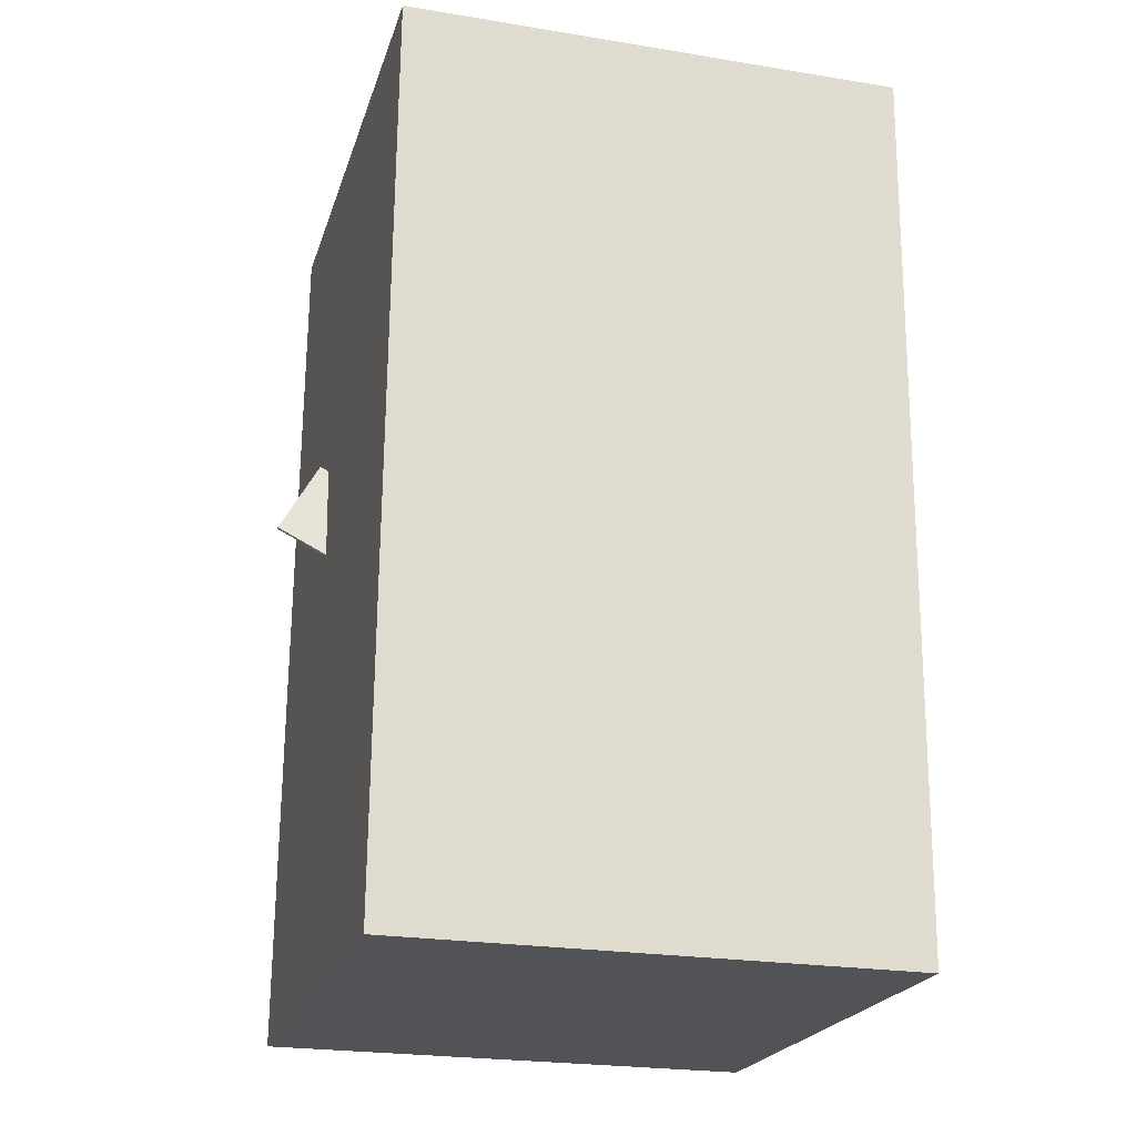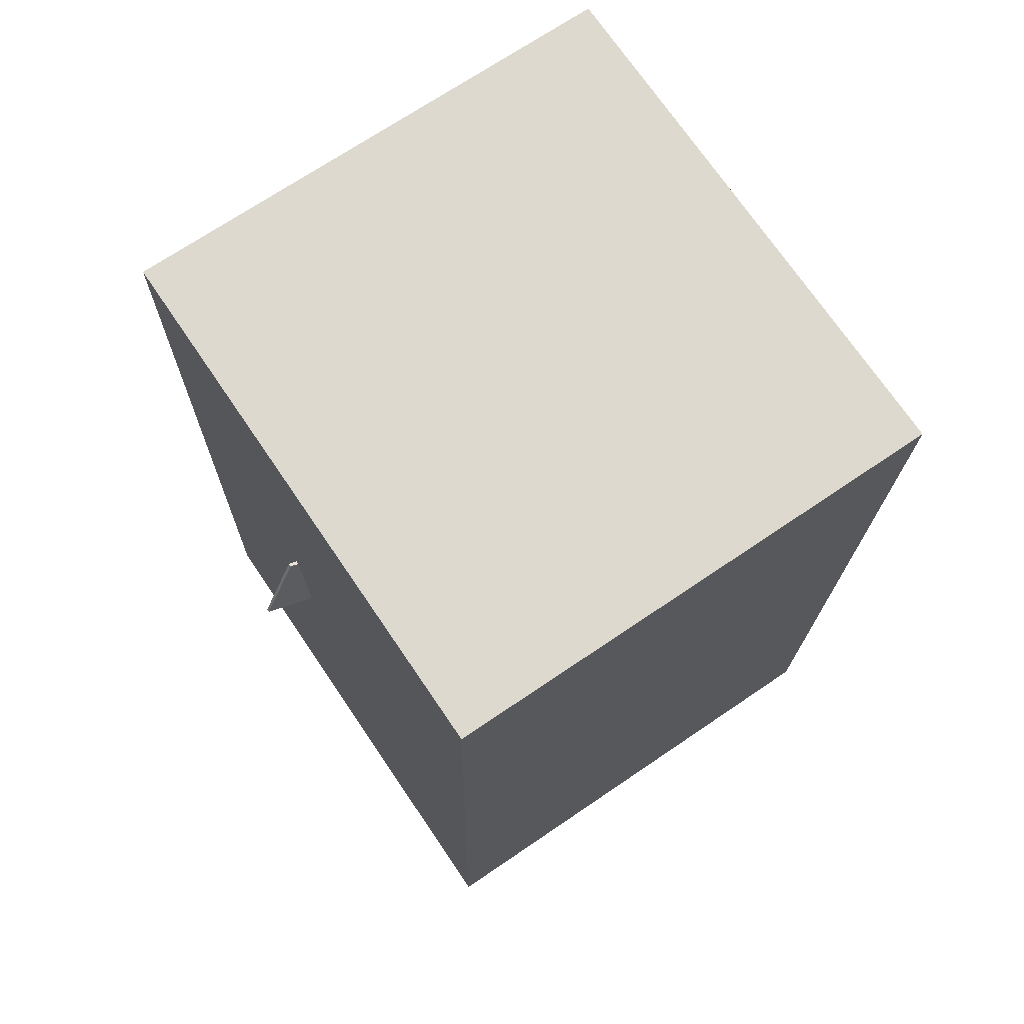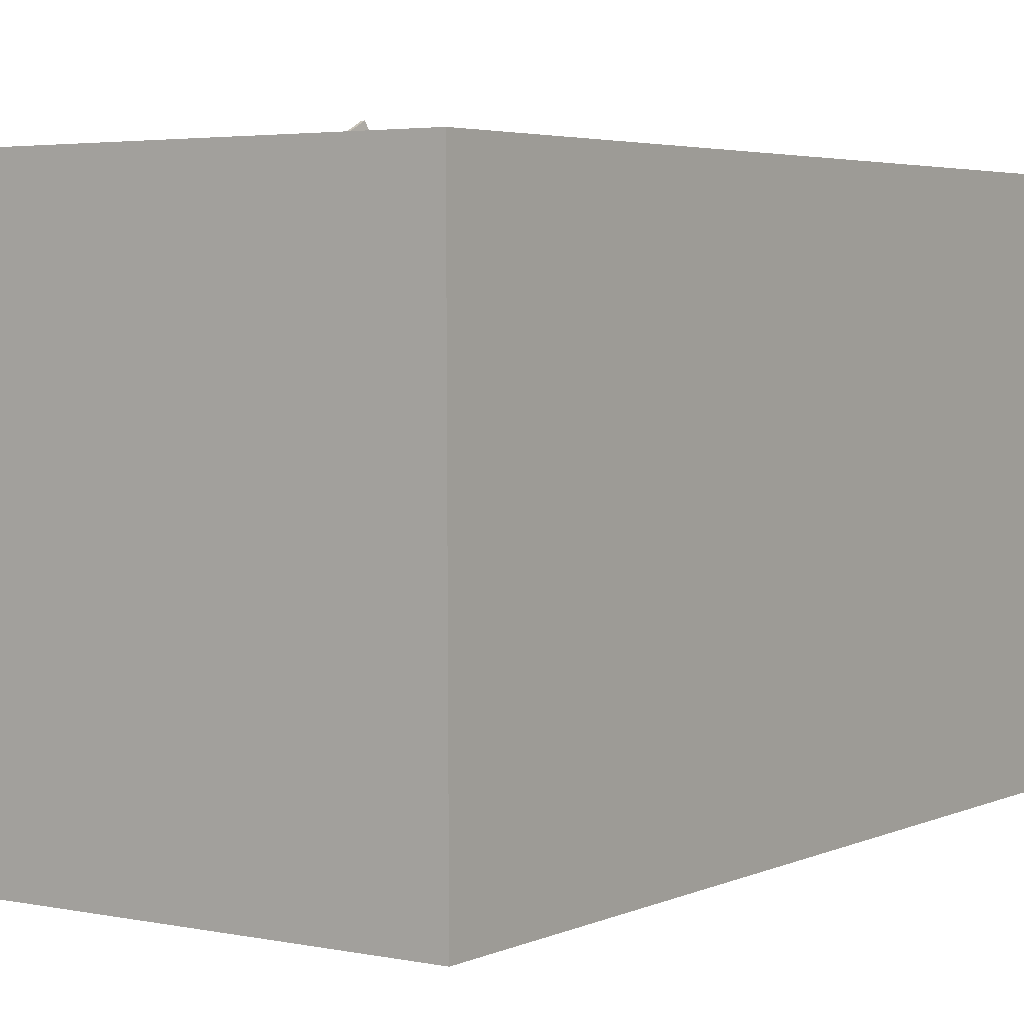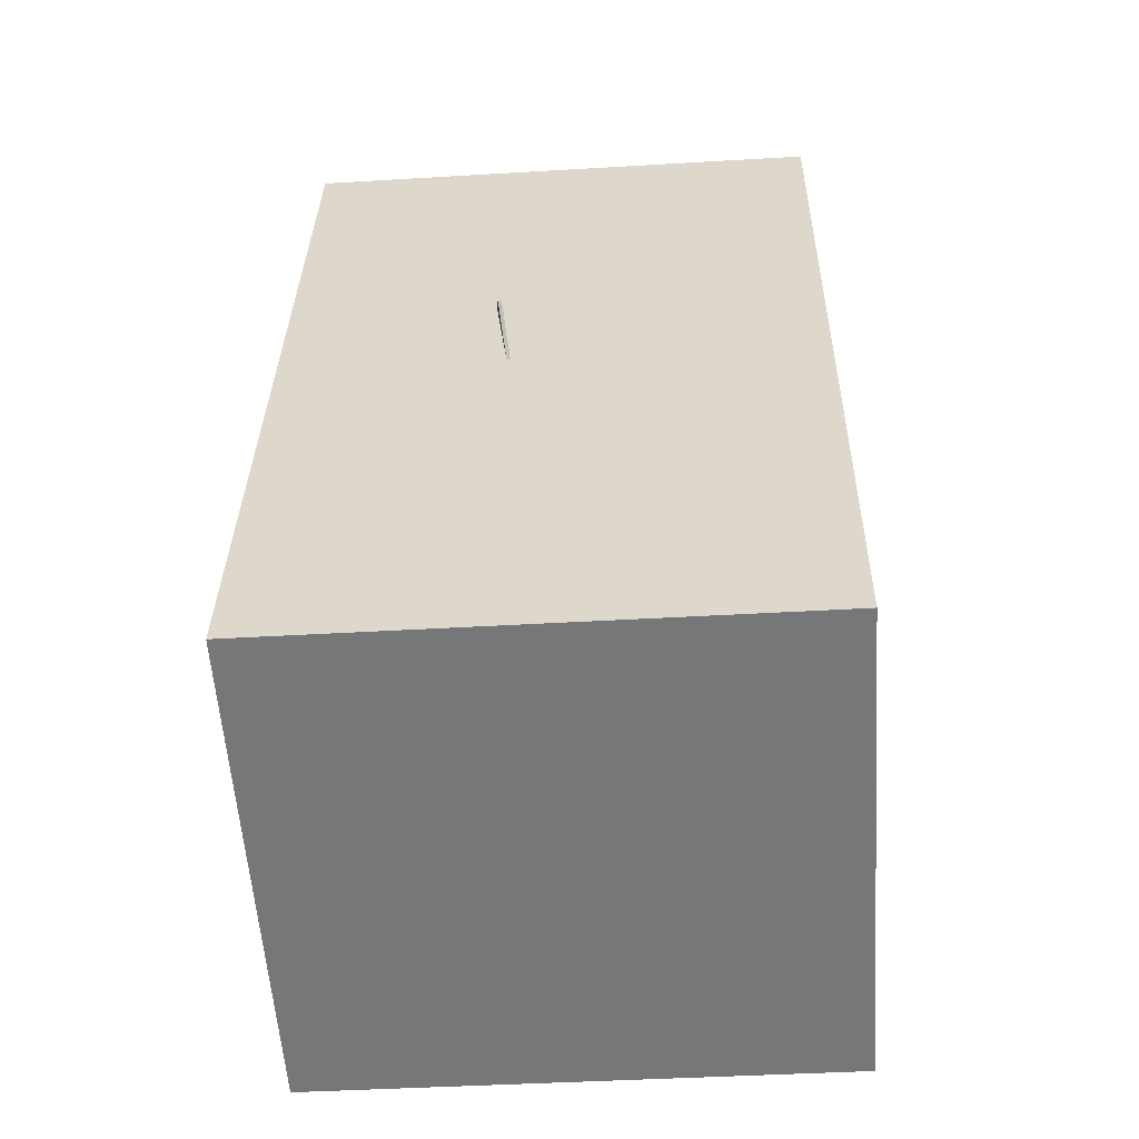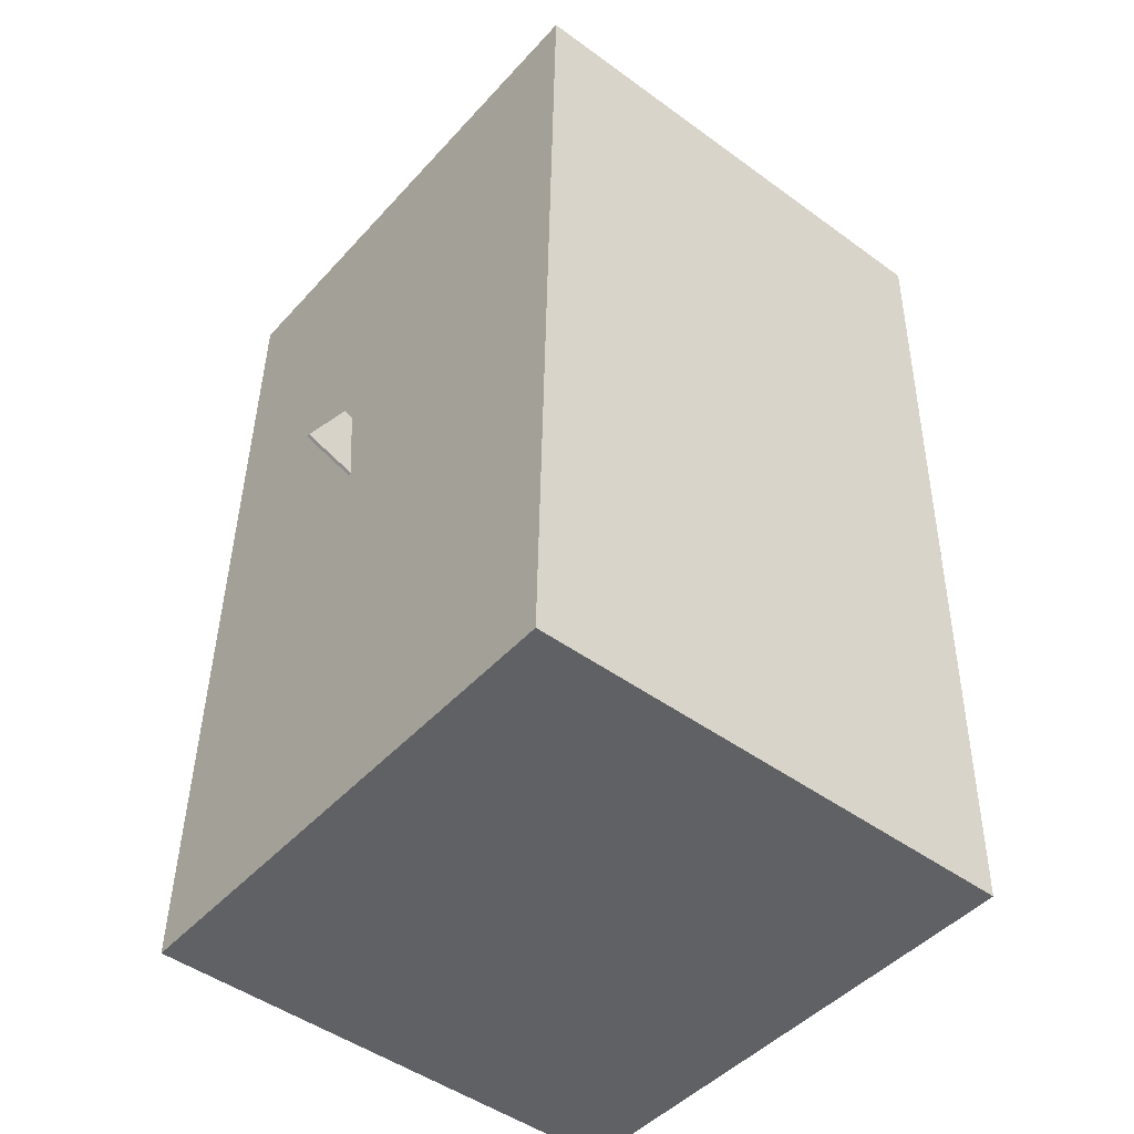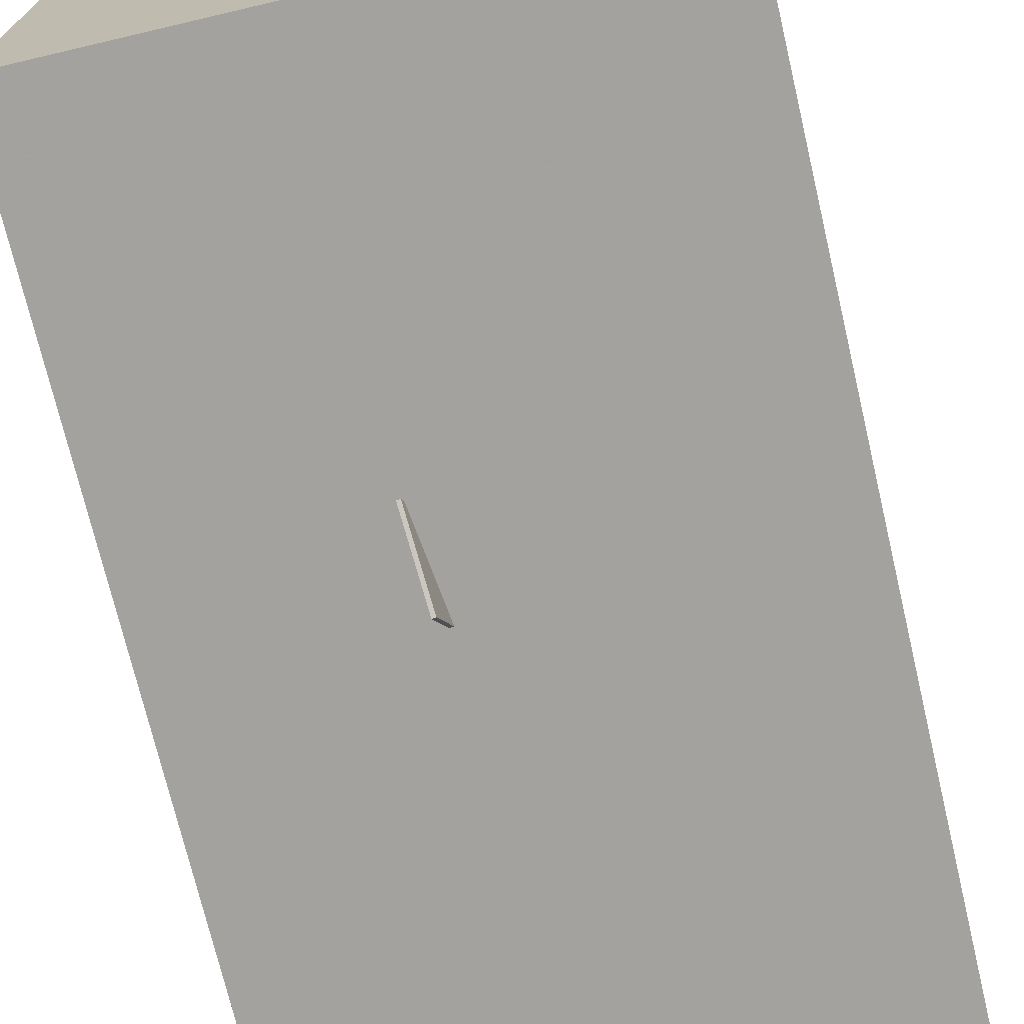
<metadata>
{"format":"obj","ext":"obj","renderer":"f3d","projection":"perspective","resolution":1024,"background":"white","views":[{"elev":-22.7,"azim":-105.3,"up":"+Y"},{"elev":71.1,"azim":-124.2,"up":"+Y"},{"elev":3.6,"azim":35.8,"up":"+Z"},{"elev":-56.9,"azim":-176.1,"up":"+Y"},{"elev":-47.4,"azim":-129.3,"up":"+Y"},{"elev":-72.1,"azim":-165.8,"up":"+Z"}]}
</metadata>
<code>
v 0.07768 0.0983 -0.2827
v 0.02422 -0.2008 0.2732
v 0.074 0.09869 -0.2828
v 0.02055 -0.2004 0.2731
v 0.08443 0.1759 -0.2403
v 0.03097 -0.1232 0.3156
v 0.08075 0.1763 -0.2404
v 0.02729 -0.1228 0.3155
f 1.0 7.0 5.0
f 1.0 3.0 7.0
f 1.0 4.0 3.0
f 1.0 2.0 4.0
f 3.0 8.0 7.0
f 3.0 4.0 8.0
f 5.0 7.0 8.0
f 5.0 8.0 6.0
f 1.0 5.0 6.0
f 1.0 6.0 2.0
f 2.0 6.0 8.0
f 2.0 8.0 4.0
v -0.2394 -0.4009 -0.234
v -0.2395 -0.4031 0.2865
v -0.2551 0.5281 -0.2301
v -0.2551 0.5259 0.2905
v 0.3101 -0.3917 -0.2339
v 0.31 -0.3939 0.2867
v 0.2944 0.5374 -0.23
v 0.2944 0.5351 0.2906
f 9.0 15.0 13.0
f 9.0 11.0 15.0
f 9.0 12.0 11.0
f 9.0 10.0 12.0
f 11.0 16.0 15.0
f 11.0 12.0 16.0
f 13.0 15.0 16.0
f 13.0 16.0 14.0
f 9.0 13.0 14.0
f 9.0 14.0 10.0
f 10.0 14.0 16.0
f 10.0 16.0 12.0

</code>
